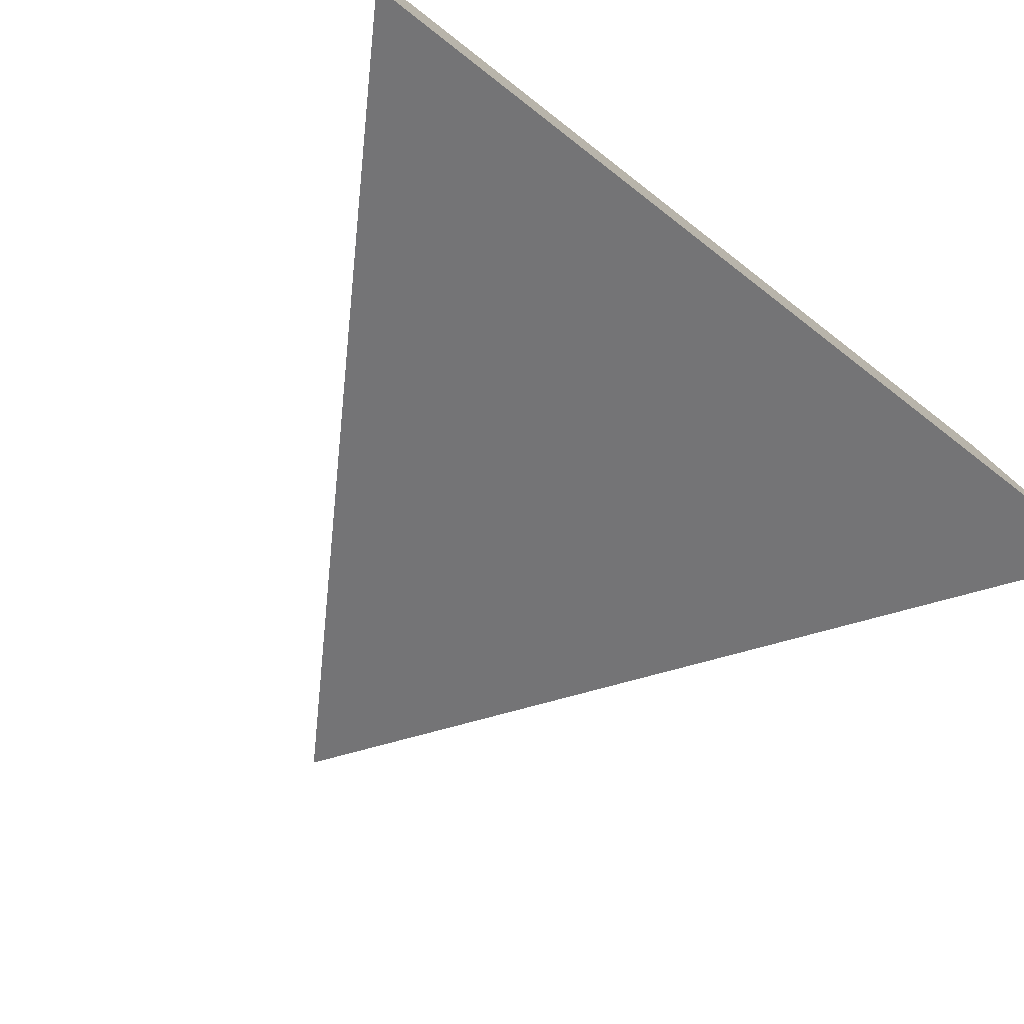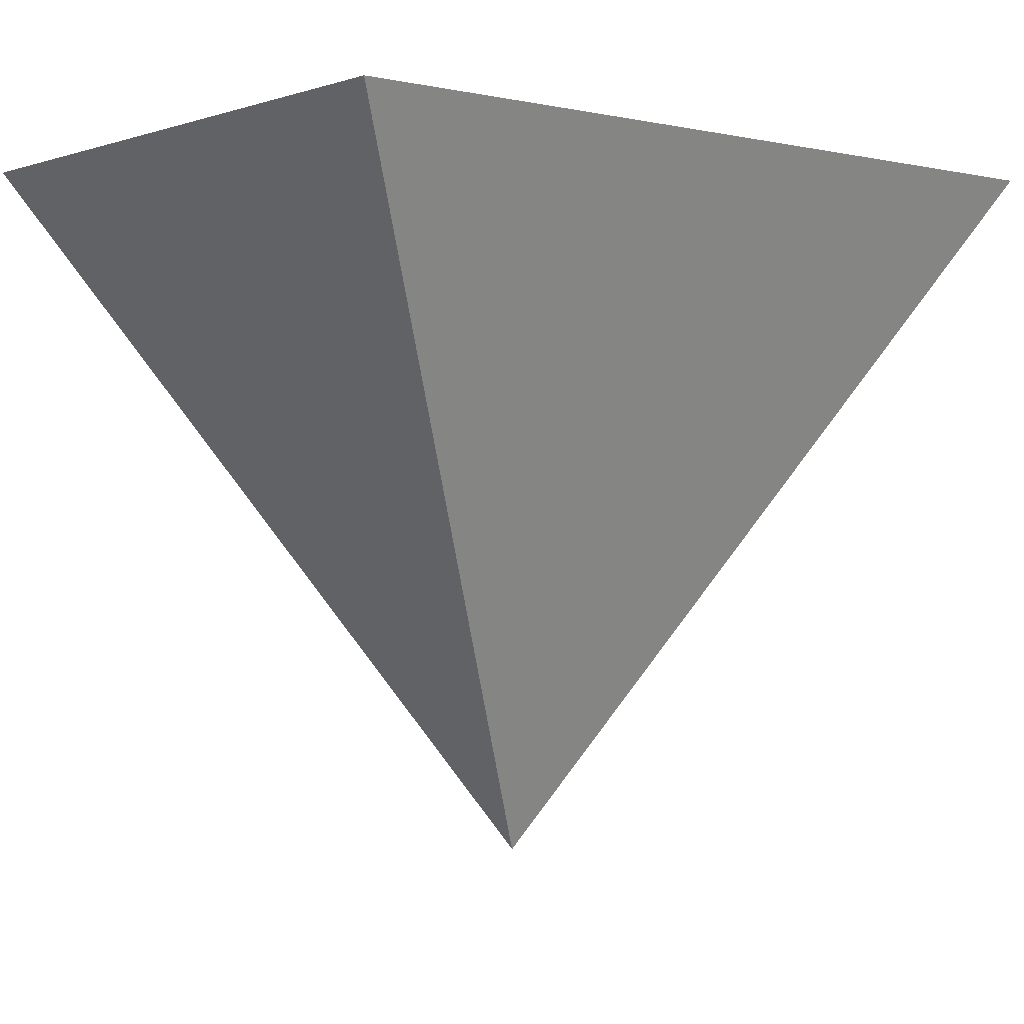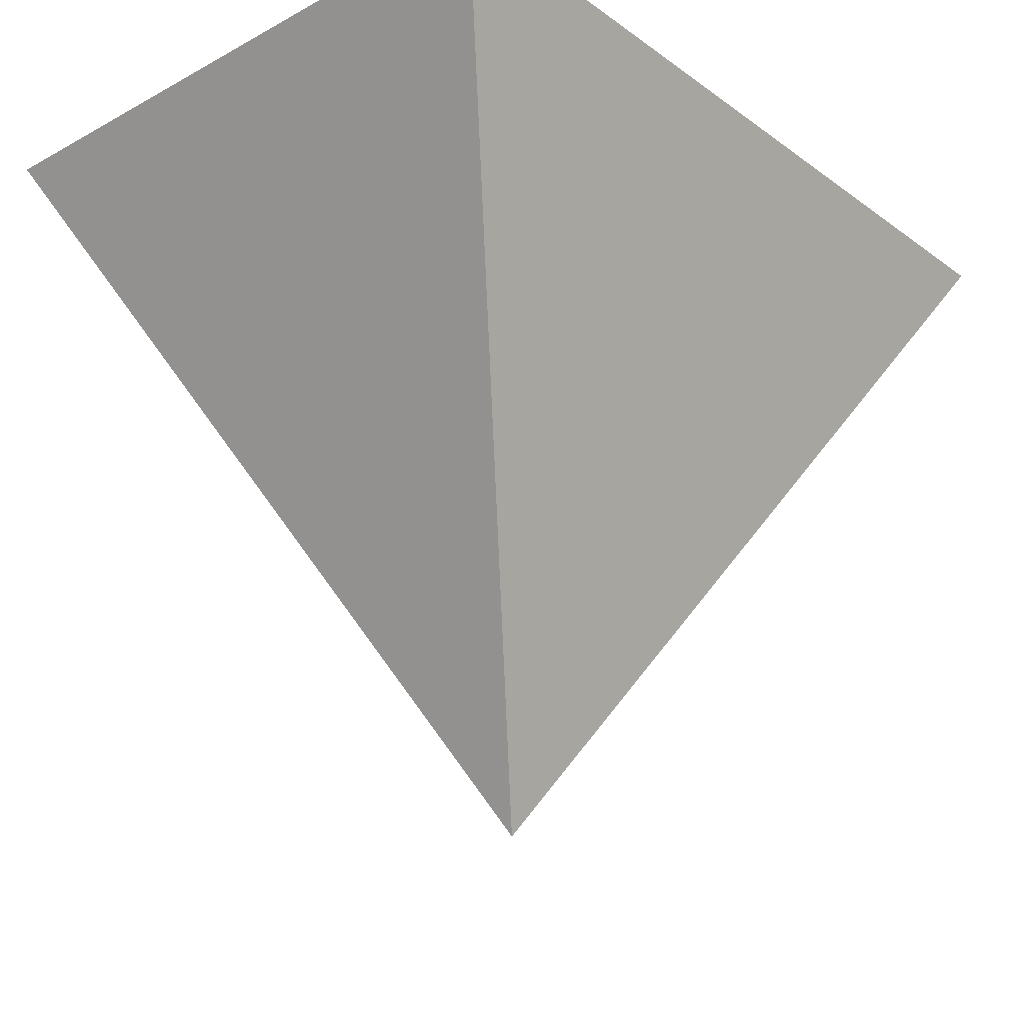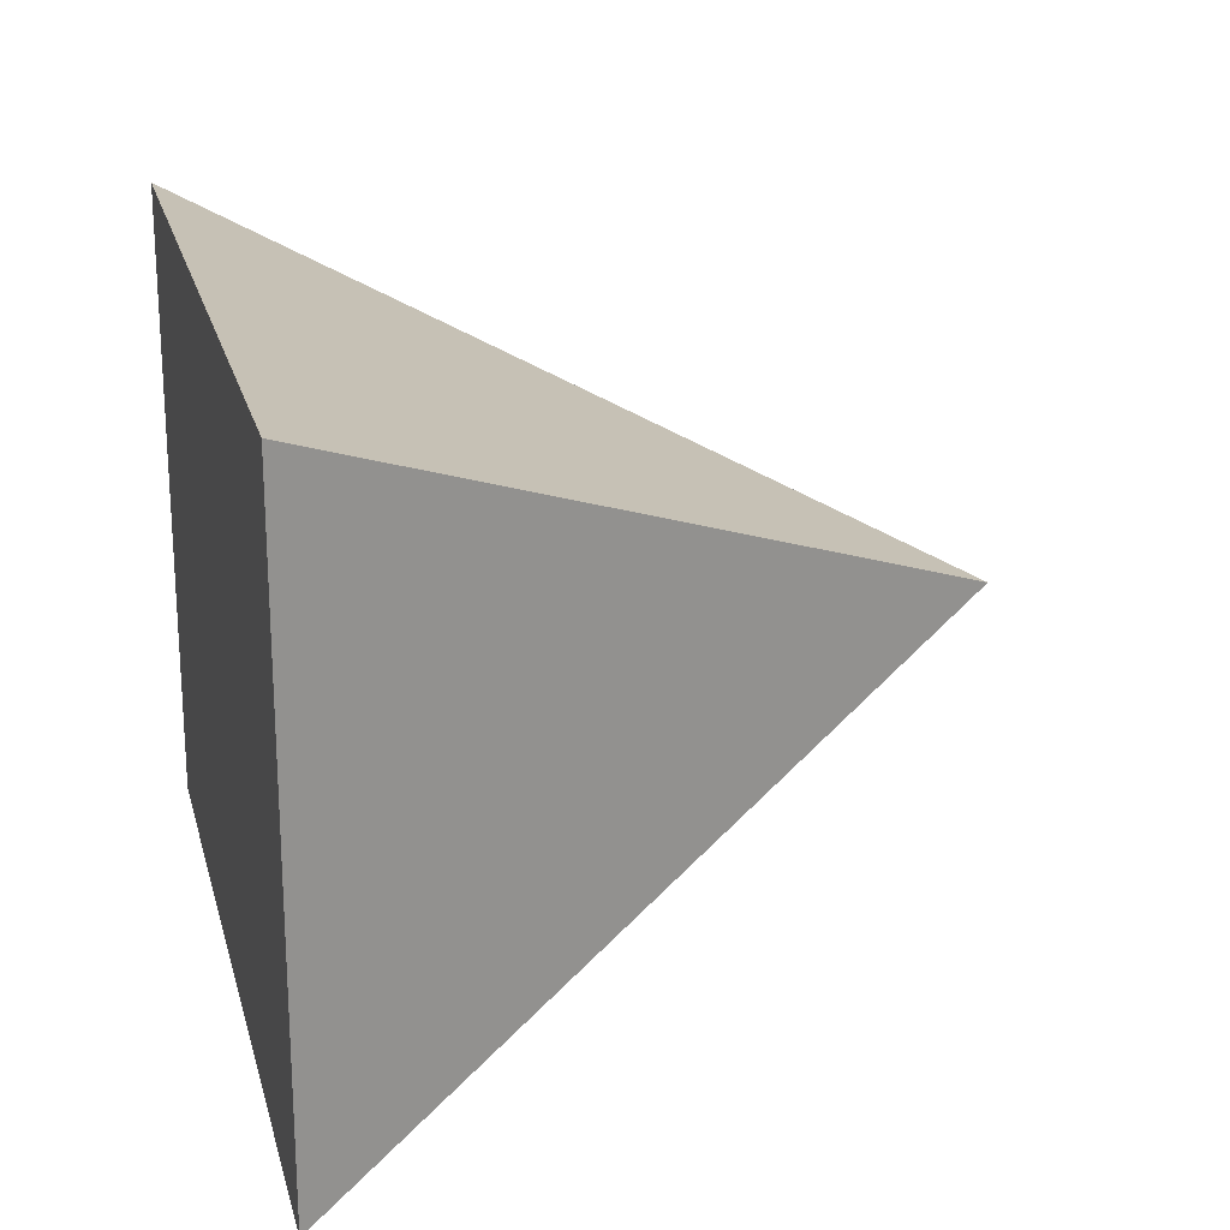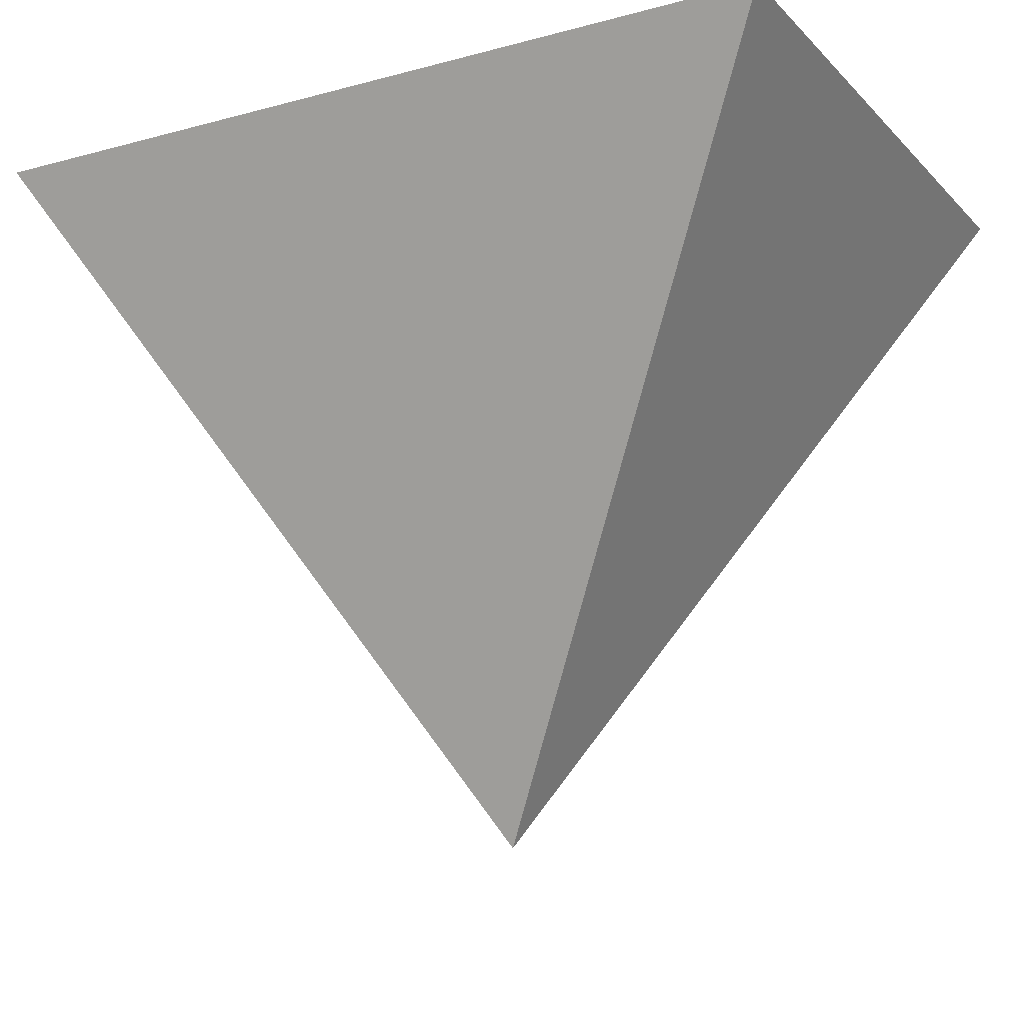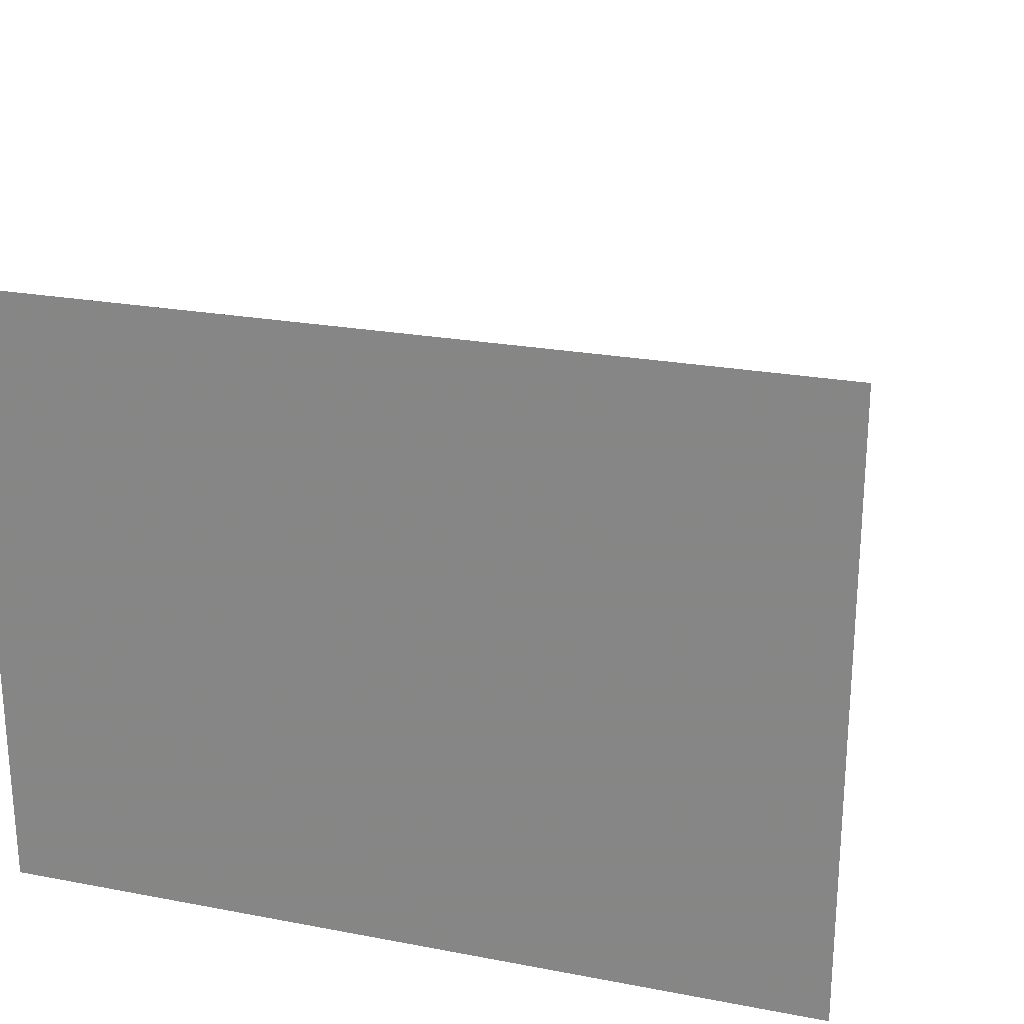
<metadata>
{"format":"obj","ext":"obj","renderer":"f3d","projection":"perspective","resolution":1024,"background":"white","views":[{"elev":-78.7,"azim":-37.7,"up":"+Y"},{"elev":-1.2,"azim":140.3,"up":"+Z"},{"elev":-25.1,"azim":131.1,"up":"+Z"},{"elev":20.9,"azim":76.1,"up":"+Y"},{"elev":-16.3,"azim":-151.3,"up":"+Z"},{"elev":23.5,"azim":17.7,"up":"+Y"}]}
</metadata>
<code>
g Mesh
v 0 0 0
v -3.004 -2.253 5
v 3.014 -2.253 5
v 3.014 2.263 5
v -3.004 2.263 5
f 2 5 4
f 4 5 2
f 2 4 3
f 3 4 2
f 1 2 3
f 3 2 1
f 1 3 4
f 4 3 1
f 1 4 5
f 5 4 1
f 1 5 2
f 2 5 1

</code>
